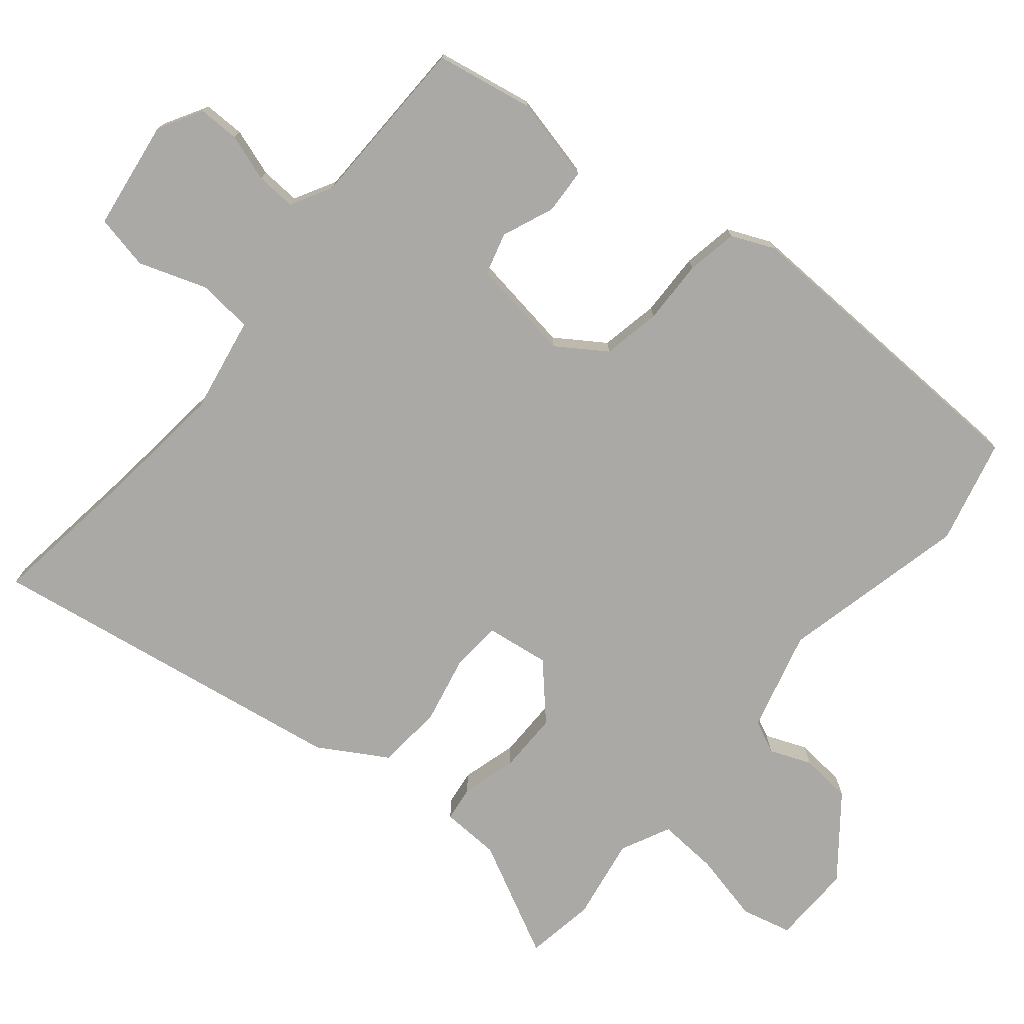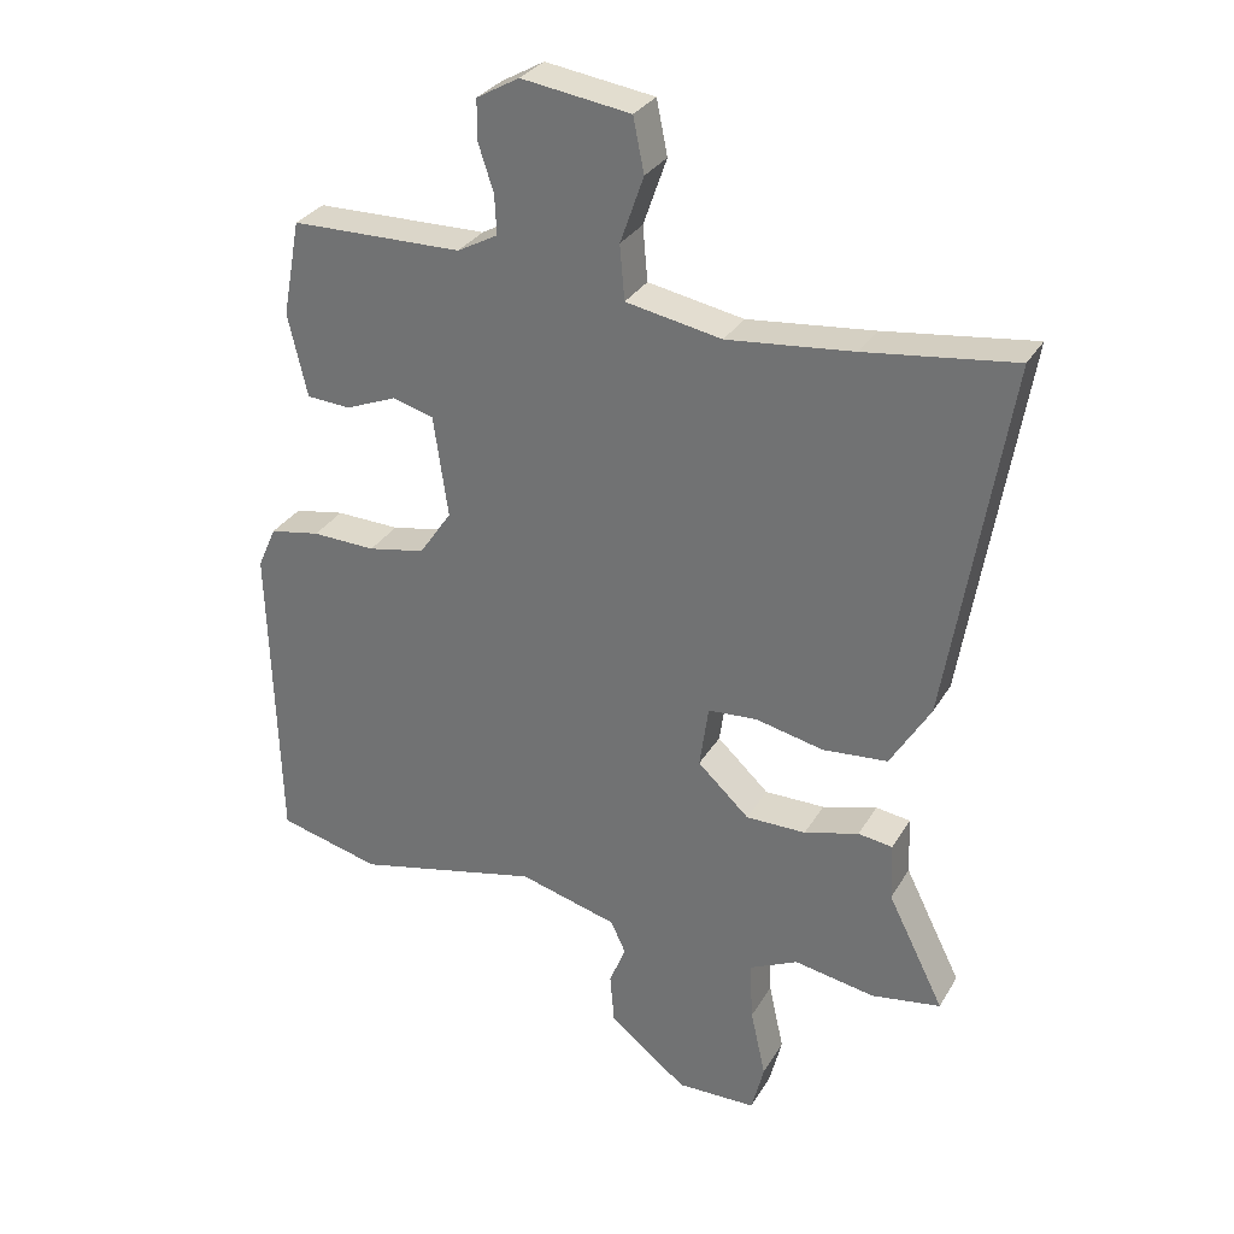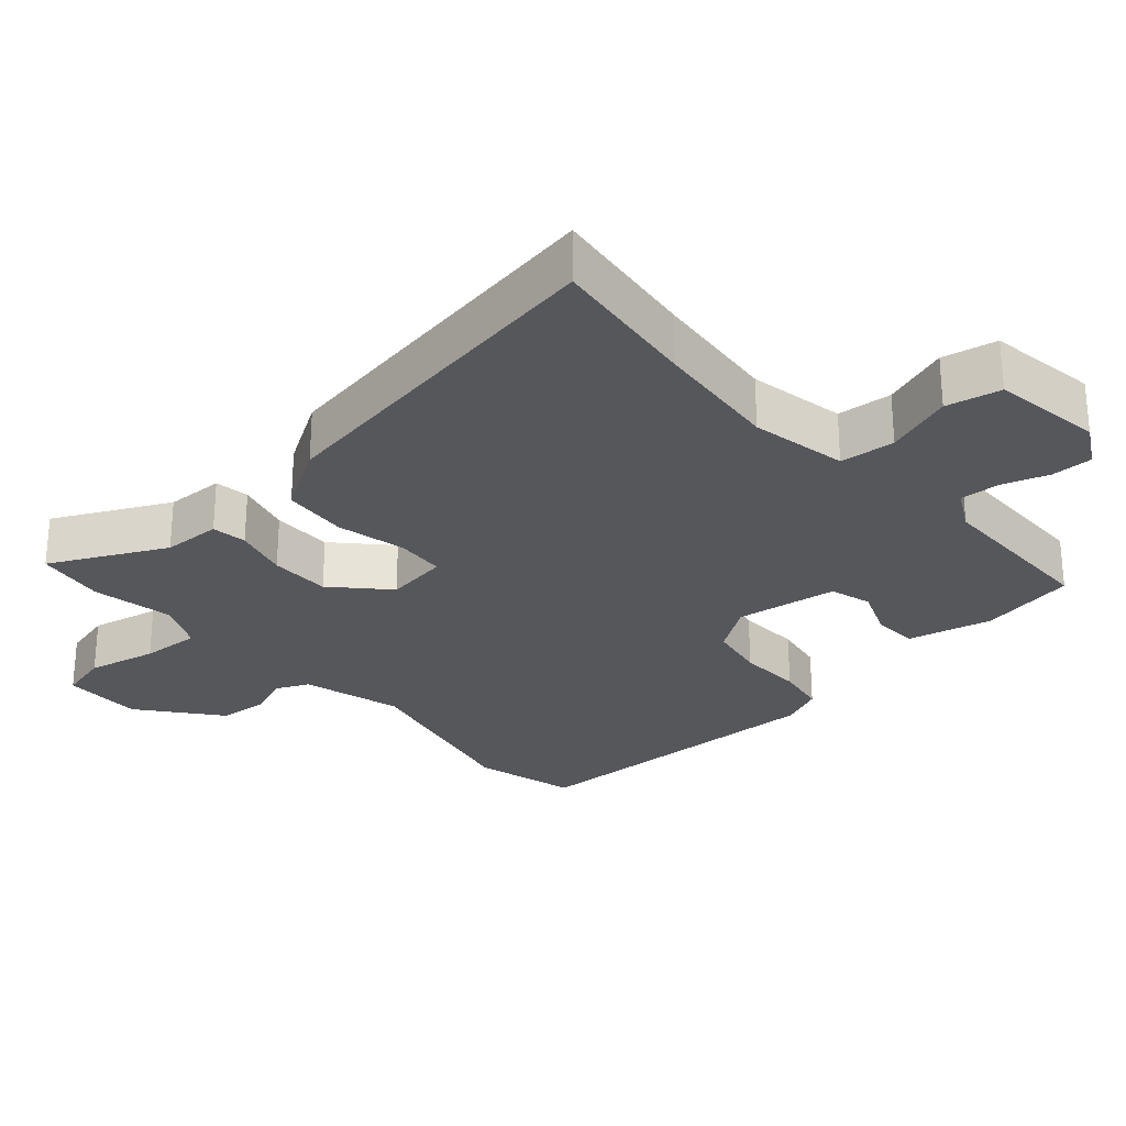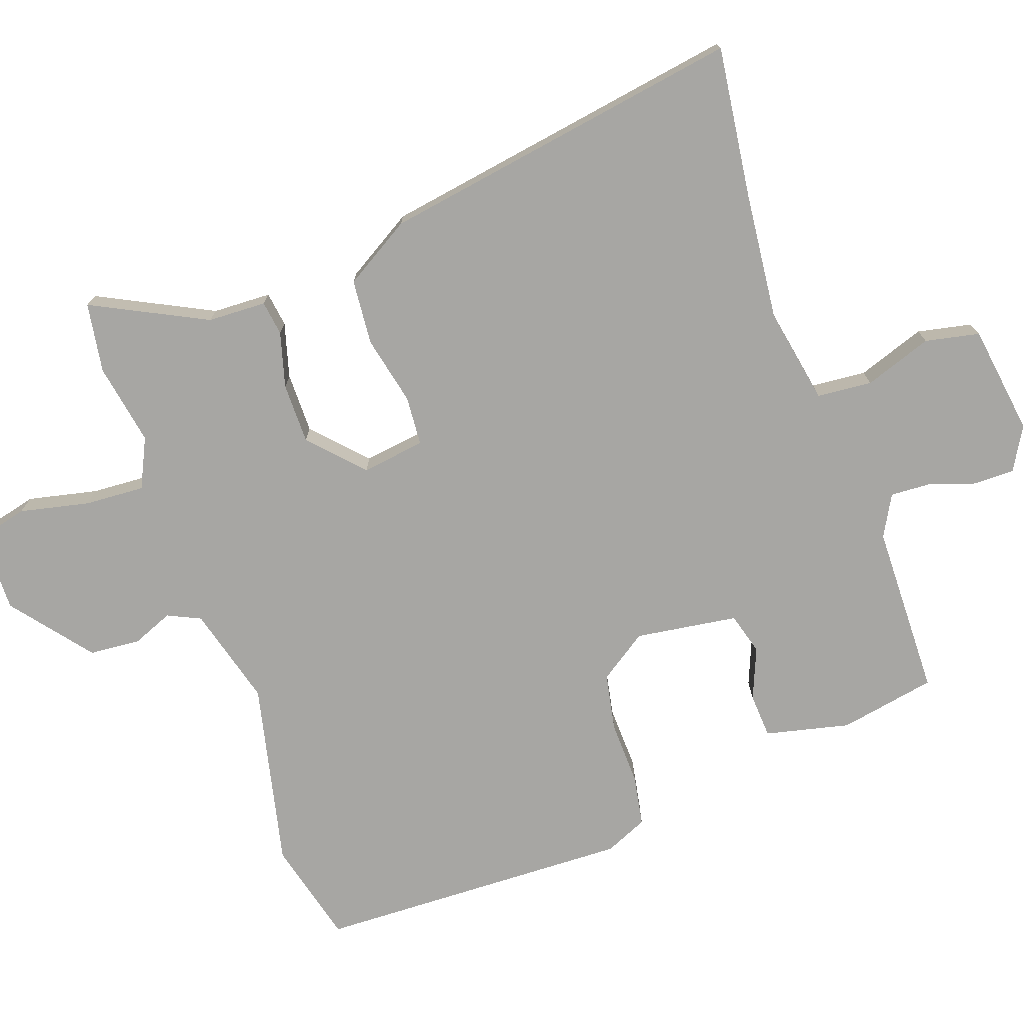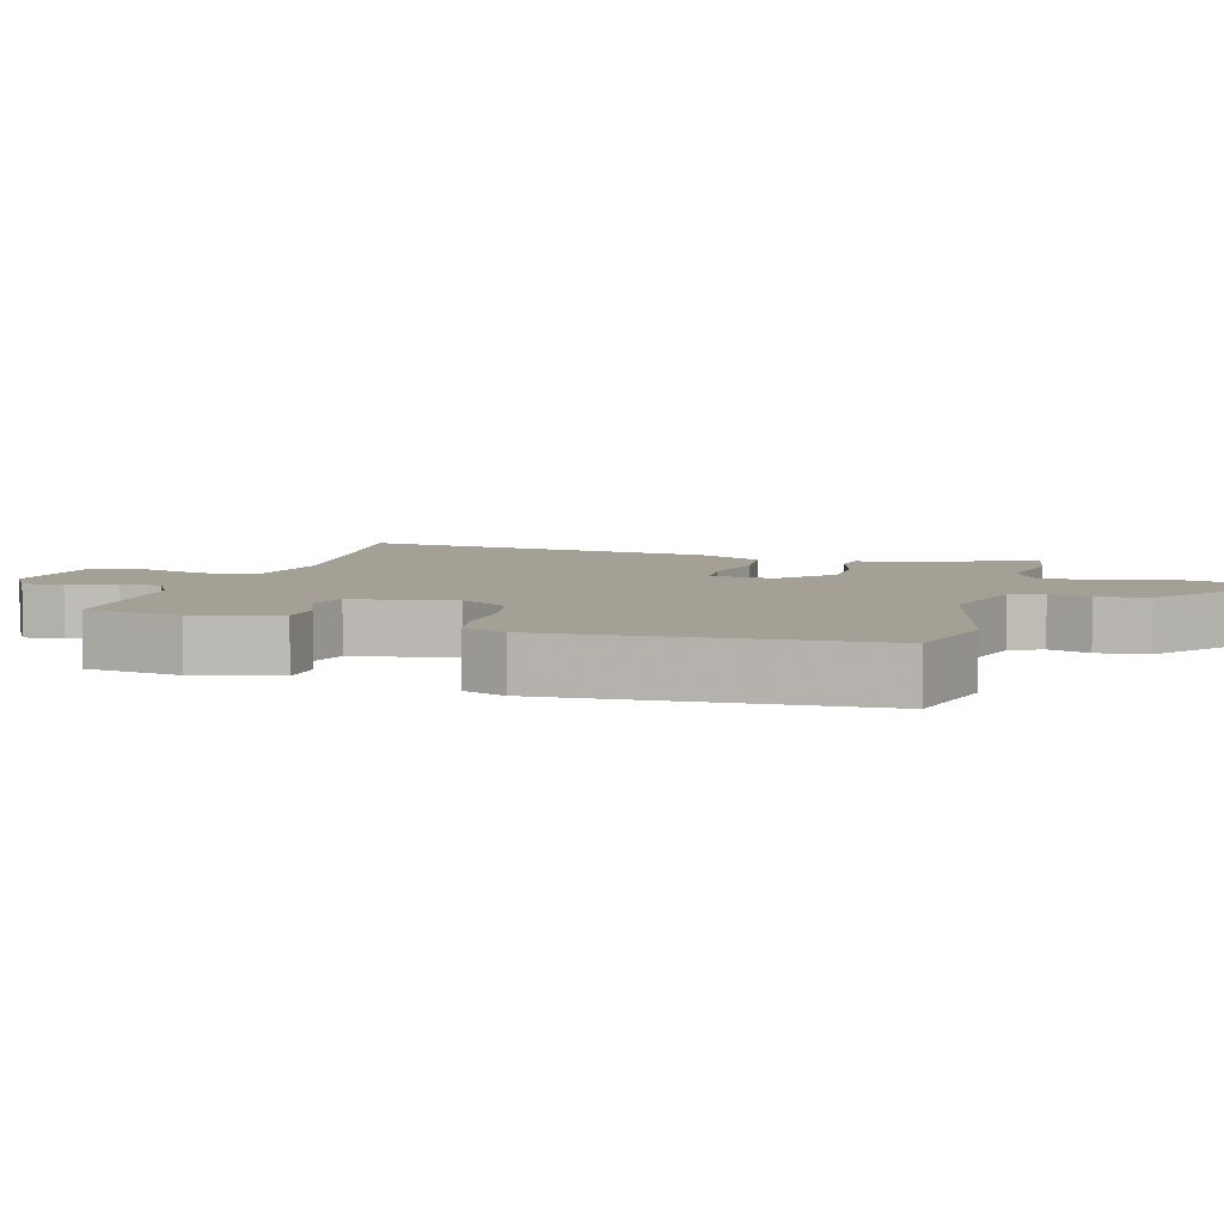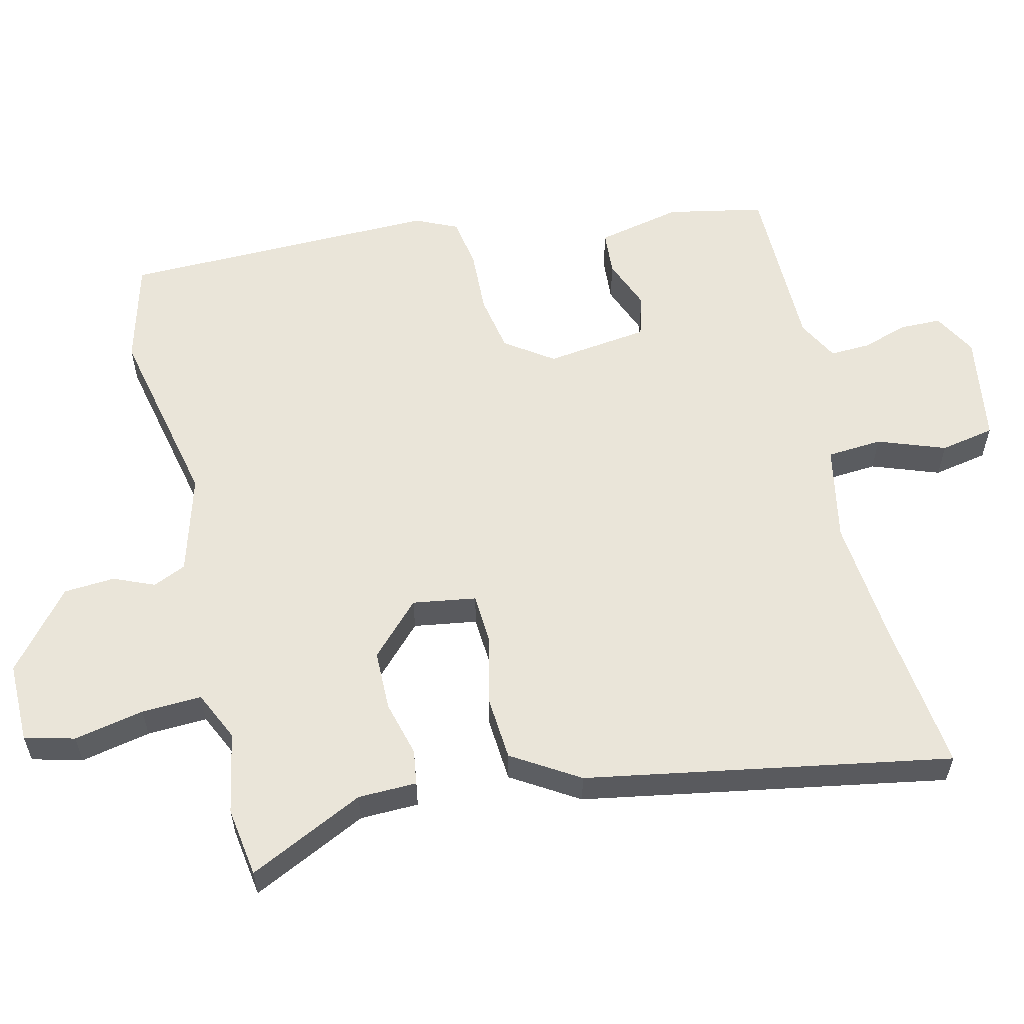
<metadata>
{"format":"obj","ext":"obj","renderer":"f3d","projection":"perspective","resolution":1024,"background":"white","views":[{"elev":-75.3,"azim":50.1,"up":"+Y"},{"elev":30.5,"azim":-154.5,"up":"+Z"},{"elev":-27.2,"azim":-48.3,"up":"+Y"},{"elev":-74.2,"azim":-70.6,"up":"+Y"},{"elev":5.9,"azim":105.1,"up":"+Y"},{"elev":57.8,"azim":-102.7,"up":"+Y"}]}
</metadata>
<code>
v -0.599 0.07 0.513
v -0.383 0.07 0.485
v -0.2 0.07 0.466
v -0.061 0.07 0.492
v -0.054 0.07 0.571
v -0.088 0.07 0.668
v -0.072 0.07 0.746
v 0.086 0.07 0.769
v 0.148 0.07 0.734
v 0.148 0.07 0.675
v 0.126 0.07 0.608
v 0.123 0.07 0.551
v 0.182 0.07 0.519
v 0.431 0.07 0.515
v 0.457 0.07 0.376
v 0.429 0.07 0.255
v 0.365 0.07 0.251
v 0.291 0.07 0.281
v 0.231 0.07 0.264
v 0.21 0.07 0.117
v 0.257 0.07 0.048
v 0.34 0.07 0.032
v 0.432 0.07 0.035
v 0.505 0.07 0.022
v 0.532 0.07 -0.039
v 0.519 0.07 -0.495
v 0.37 0.07 -0.533
v 0.102 0.07 -0.472
v -0.041 0.07 -0.511
v -0.063 0.07 -0.558
v -0.039 0.07 -0.617
v -0.045 0.07 -0.69
v -0.158 0.07 -0.78
v -0.274 0.07 -0.778
v -0.292 0.07 -0.706
v -0.27 0.07 -0.606
v -0.265 0.07 -0.52
v -0.336 0.07 -0.486
v -0.454 0.07 -0.507
v -0.554 0.07 -0.491
v -0.472 0.07 -0.327
v -0.469 0.07 -0.243
v -0.419 0.07 -0.236
v -0.34 0.07 -0.258
v -0.253 0.07 -0.258
v -0.178 0.07 -0.188
v -0.191 0.07 -0.097
v -0.262 0.07 -0.092
v -0.361 0.07 -0.114
v -0.455 0.07 -0.106
v -0.513 0.07 -0.01
v -0.599 0 0.513
v -0.383 0 0.485
v -0.2 0 0.466
v -0.061 0 0.492
v -0.054 0 0.571
v -0.088 0 0.668
v -0.072 0 0.746
v 0.086 0 0.769
v 0.148 0 0.734
v 0.148 0 0.675
v 0.126 0 0.608
v 0.123 0 0.551
v 0.182 0 0.519
v 0.431 0 0.515
v 0.457 0 0.376
v 0.429 0 0.255
v 0.365 0 0.251
v 0.291 0 0.281
v 0.231 0 0.264
v 0.21 0 0.117
v 0.257 0 0.048
v 0.34 0 0.032
v 0.432 0 0.035
v 0.505 0 0.022
v 0.532 0 -0.039
v 0.519 0 -0.495
v 0.37 0 -0.533
v 0.102 0 -0.472
v -0.041 0 -0.511
v -0.063 0 -0.558
v -0.039 0 -0.617
v -0.045 0 -0.69
v -0.158 0 -0.78
v -0.274 0 -0.778
v -0.292 0 -0.706
v -0.27 0 -0.606
v -0.265 0 -0.52
v -0.336 0 -0.486
v -0.454 0 -0.507
v -0.554 0 -0.491
v -0.472 0 -0.327
v -0.469 0 -0.243
v -0.419 0 -0.236
v -0.34 0 -0.258
v -0.253 0 -0.258
v -0.178 0 -0.188
v -0.191 0 -0.097
v -0.262 0 -0.092
v -0.361 0 -0.114
v -0.455 0 -0.106
v -0.513 0 -0.01
f 48 49 50 51
f 47 48 51 1
f 41 42 43 44
f 41 44 45
f 38 39 40 41
f 37 38 41 45
f 33 34 35 36
f 33 36 37
f 30 31 32 33
f 30 33 37 45
f 25 26 27 28
f 25 28 29
f 22 23 24 25
f 21 22 25 29
f 20 21 29
f 19 20 29 30
f 15 16 17 18
f 13 14 15 18
f 12 13 18 19
f 8 9 10 11
f 8 11 12
f 5 6 7 8
f 4 5 8 12
f 47 1 2
f 47 2 3
f 46 47 3 4
f 30 45 46
f 19 30 46
f 4 12 19 46
f 102 101 100 99
f 52 102 99 98
f 95 94 93 92
f 96 95 92
f 92 91 90 89
f 96 92 89 88
f 87 86 85 84
f 88 87 84
f 84 83 82 81
f 96 88 84 81
f 79 78 77 76
f 80 79 76
f 76 75 74 73
f 80 76 73 72
f 80 72 71
f 81 80 71 70
f 69 68 67 66
f 69 66 65 64
f 70 69 64 63
f 62 61 60 59
f 63 62 59
f 59 58 57 56
f 63 59 56 55
f 53 52 98
f 54 53 98
f 55 54 98 97
f 97 96 81
f 97 81 70
f 97 70 63 55
f 1 52 53 2
f 2 53 54 3
f 3 54 55 4
f 4 55 56 5
f 5 56 57 6
f 6 57 58 7
f 7 58 59 8
f 8 59 60 9
f 9 60 61 10
f 10 61 62 11
f 11 62 63 12
f 12 63 64 13
f 13 64 65 14
f 14 65 66 15
f 15 66 67 16
f 16 67 68 17
f 17 68 69 18
f 18 69 70 19
f 19 70 71 20
f 20 71 72 21
f 21 72 73 22
f 22 73 74 23
f 23 74 75 24
f 24 75 76 25
f 25 76 77 26
f 26 77 78 27
f 27 78 79 28
f 28 79 80 29
f 29 80 81 30
f 30 81 82 31
f 31 82 83 32
f 32 83 84 33
f 33 84 85 34
f 34 85 86 35
f 35 86 87 36
f 36 87 88 37
f 37 88 89 38
f 38 89 90 39
f 39 90 91 40
f 40 91 92 41
f 41 92 93 42
f 42 93 94 43
f 43 94 95 44
f 44 95 96 45
f 45 96 97 46
f 46 97 98 47
f 47 98 99 48
f 48 99 100 49
f 49 100 101 50
f 50 101 102 51
f 51 102 52 1

</code>
